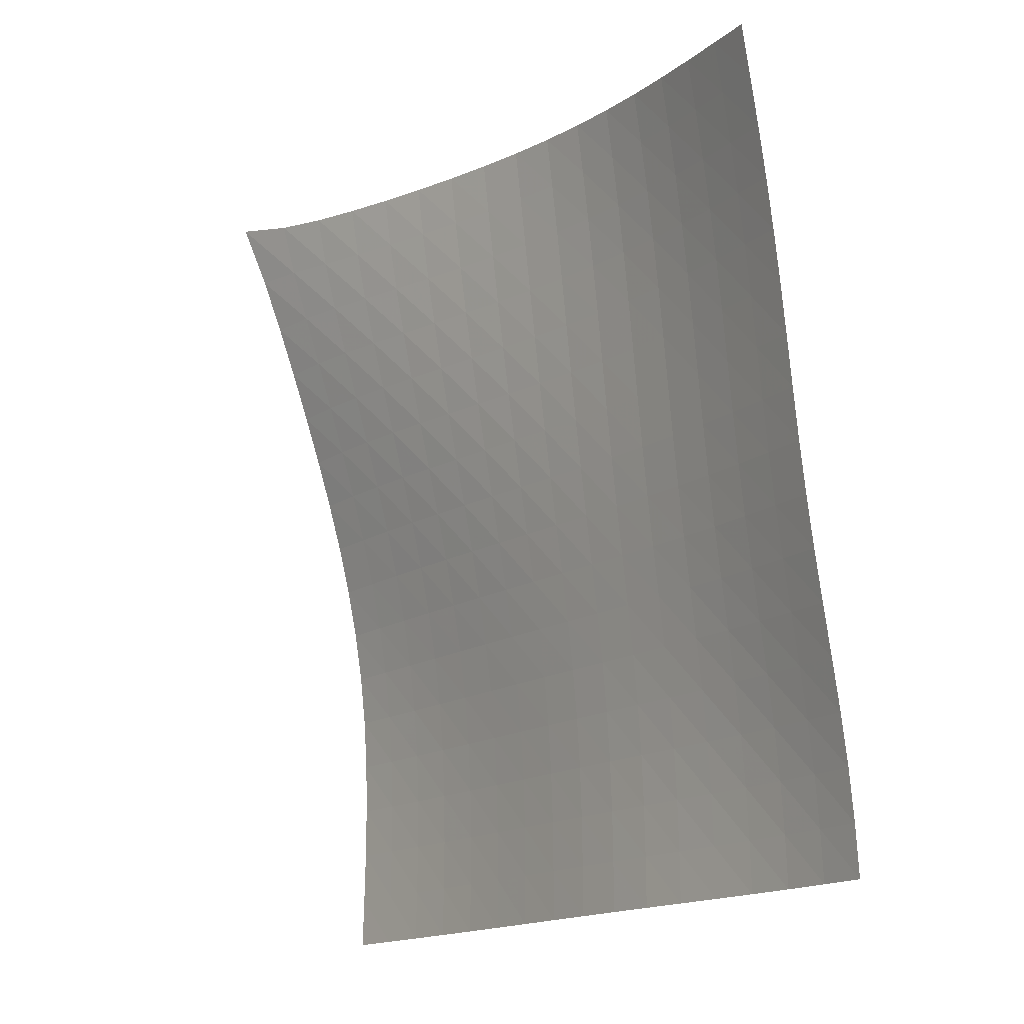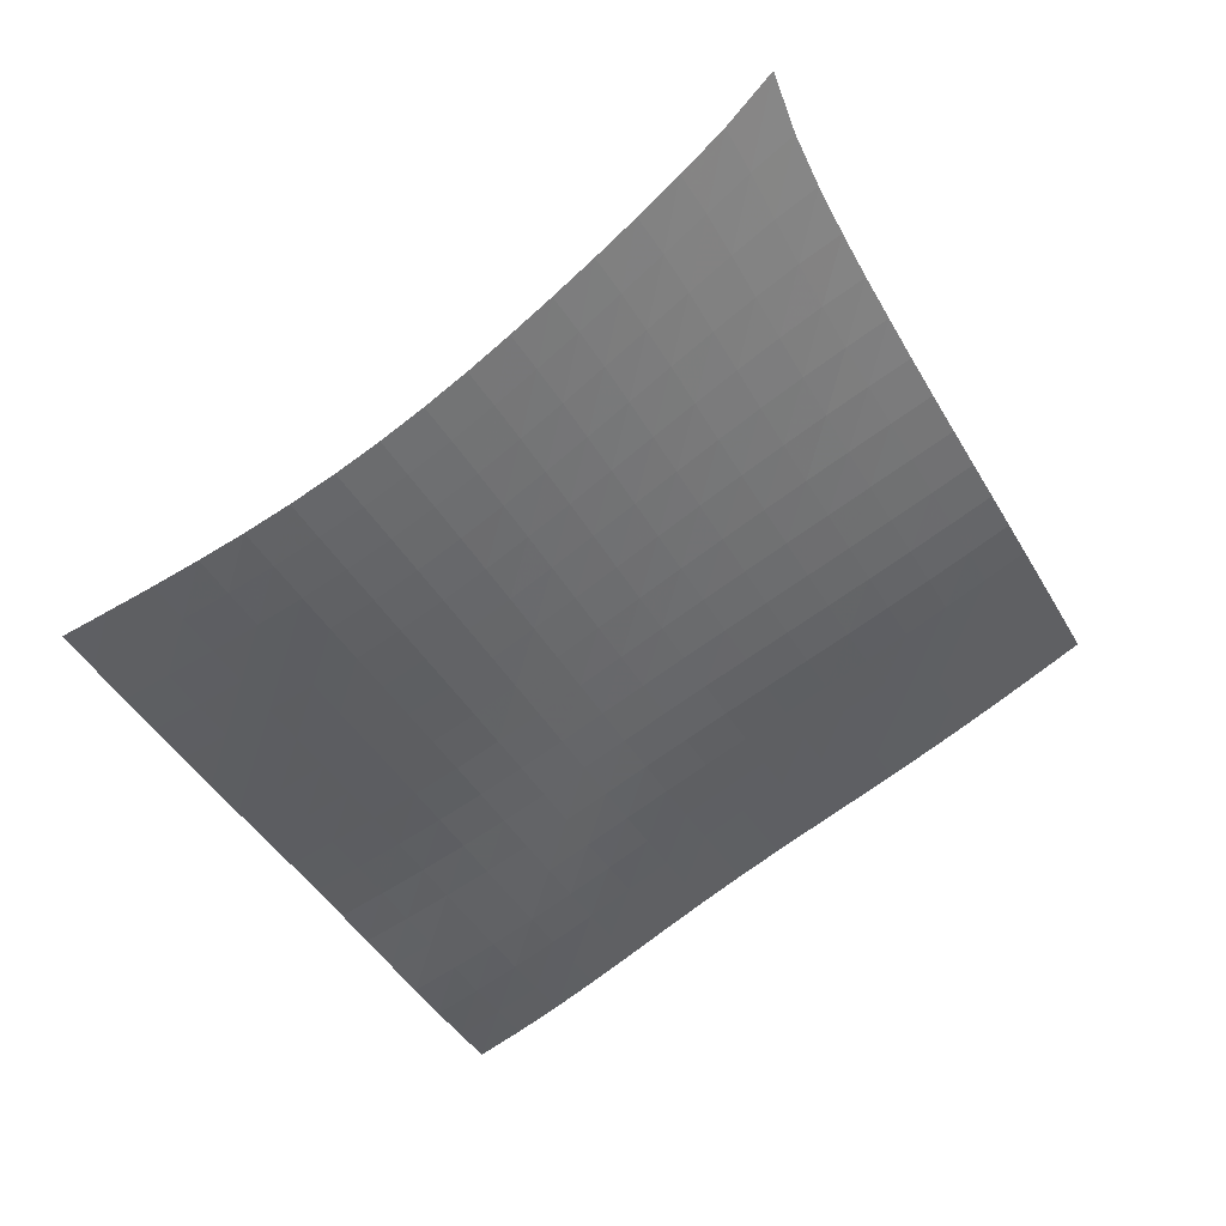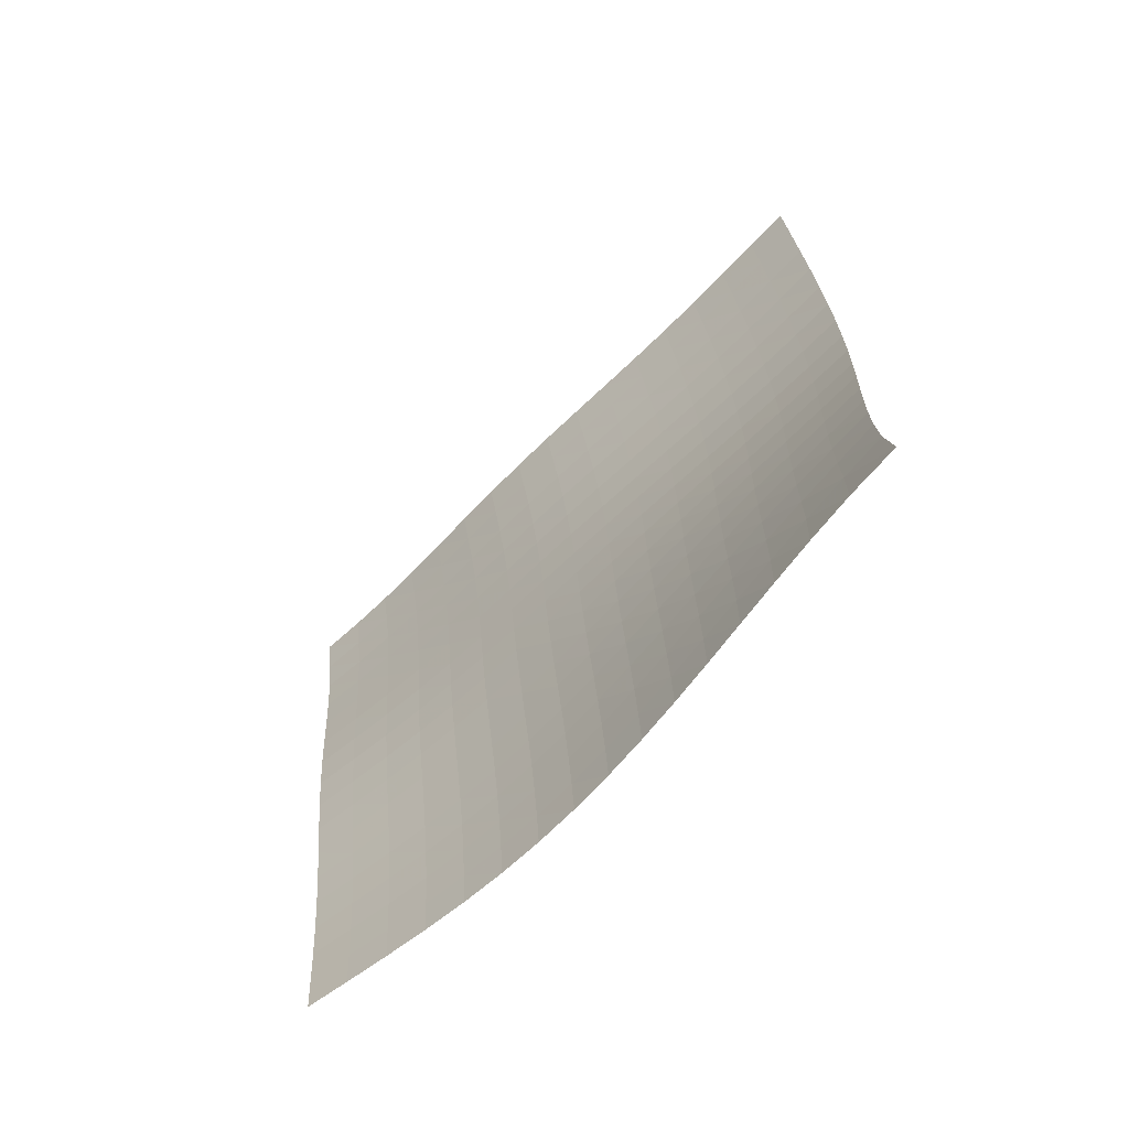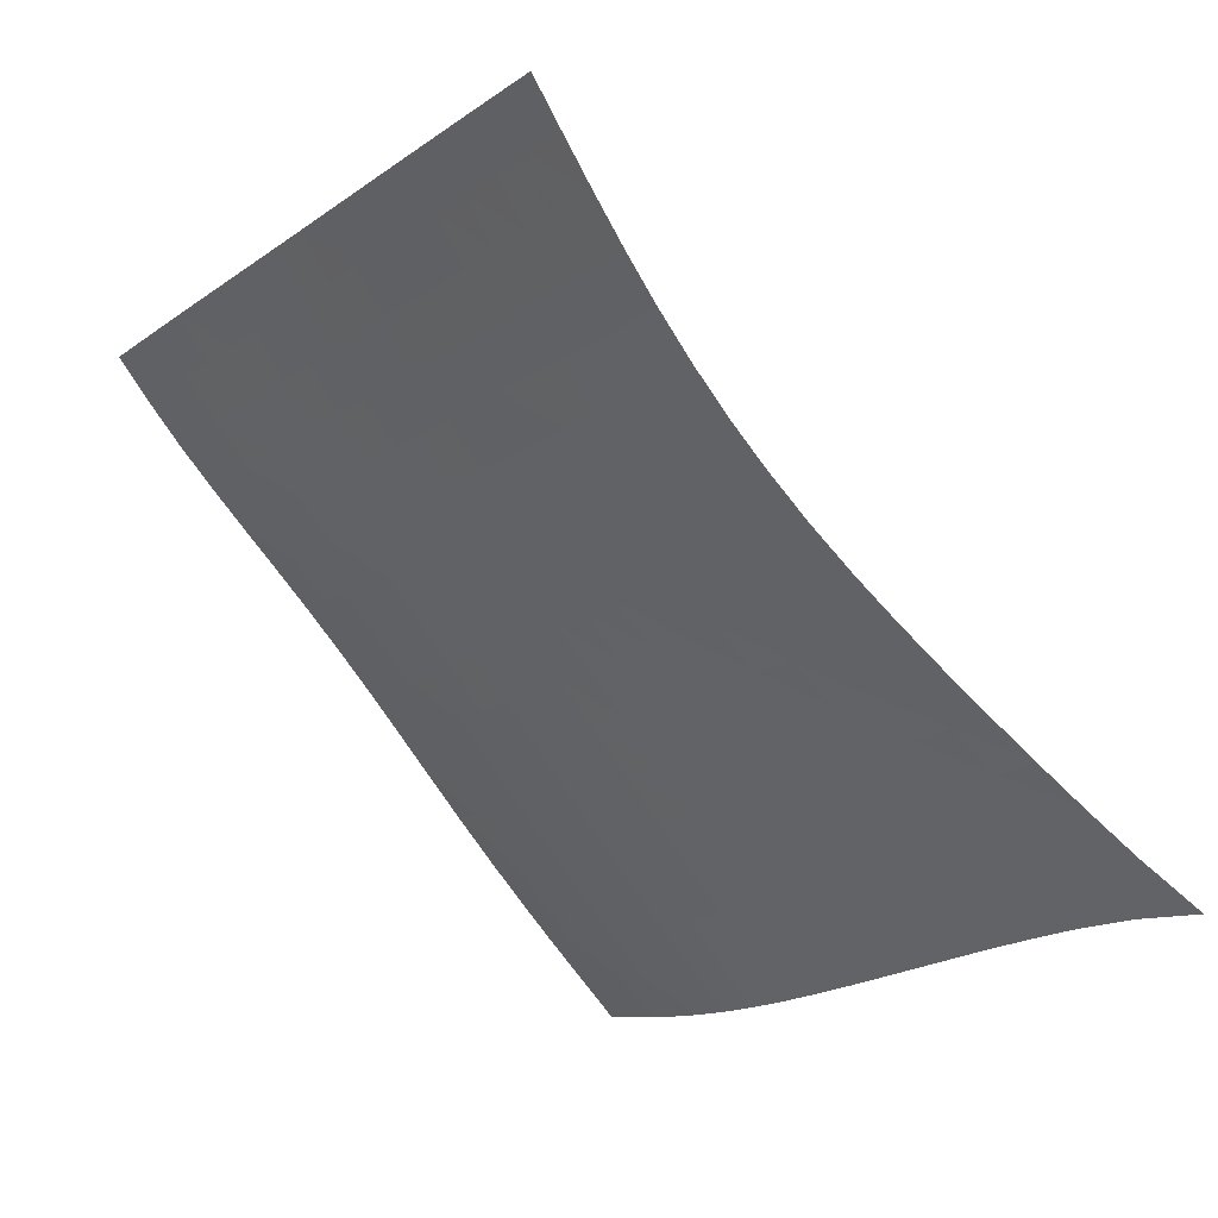
<metadata>
{"format":"obj","ext":"obj","renderer":"f3d","projection":"perspective","resolution":1024,"background":"white","views":[{"elev":68.9,"azim":-61.4,"up":"+Z"},{"elev":-1.5,"azim":109.6,"up":"+Y"},{"elev":60.0,"azim":72.4,"up":"+Y"},{"elev":-0.4,"azim":94.4,"up":"+Z"}]}
</metadata>
<code>
v -6.511 -0.03265 6.511
v -3.922 -8.388 16.93
v -16.93 -8.388 3.922
v -14.36 -15.84 14.36
v -16.21 -8.02 4.006
v -15.5 -7.647 4.094
v -14.78 -7.263 4.191
v -14.08 -6.862 4.3
v -13.39 -6.44 4.427
v -12.72 -5.991 4.573
v -12.07 -5.514 4.739
v -11.44 -5.011 4.923
v -10.83 -4.485 5.122
v -10.23 -3.937 5.332
v -9.644 -3.372 5.548
v -9.058 -2.789 5.767
v -8.466 -2.186 5.983
v -7.859 -1.552 6.19
v -7.218 -0.8584 6.376
v -6.376 -0.8584 7.218
v -6.19 -1.552 7.859
v -5.983 -2.186 8.466
v -5.767 -2.789 9.058
v -5.548 -3.372 9.644
v -5.332 -3.937 10.23
v -5.122 -4.485 10.83
v -4.923 -5.011 11.44
v -4.739 -5.514 12.07
v -4.573 -5.991 12.72
v -4.427 -6.44 13.39
v -4.3 -6.862 14.08
v -4.191 -7.263 14.78
v -4.094 -7.647 15.5
v -4.006 -8.02 16.21
v -4.554 -8.87 16.76
v -5.19 -9.349 16.59
v -5.833 -9.823 16.42
v -6.483 -10.29 16.26
v -7.142 -10.75 16.11
v -7.807 -11.2 15.95
v -8.475 -11.66 15.81
v -9.141 -12.11 15.65
v -9.8 -12.57 15.5
v -10.45 -13.05 15.33
v -11.09 -13.53 15.16
v -11.73 -14.01 14.98
v -12.37 -14.49 14.81
v -13.02 -14.96 14.65
v -13.68 -15.41 14.49
v -14.49 -15.41 13.68
v -14.65 -14.96 13.02
v -14.81 -14.49 12.37
v -14.98 -14.01 11.73
v -15.16 -13.53 11.09
v -15.33 -13.05 10.45
v -15.5 -12.57 9.8
v -15.65 -12.11 9.141
v -15.81 -11.66 8.475
v -15.95 -11.2 7.807
v -16.11 -10.75 7.142
v -16.26 -10.29 6.483
v -16.42 -9.823 5.833
v -16.59 -9.349 5.19
v -16.76 -8.87 4.554
v -7.016 -1.432 7.016
v -7.648 -2.05 6.825
v -8.263 -2.656 6.624
v -8.865 -3.246 6.414
v -9.462 -3.823 6.201
v -10.06 -4.386 5.987
v -10.66 -4.933 5.779
v -11.27 -5.461 5.579
v -11.9 -5.968 5.393
v -12.55 -6.449 5.223
v -13.22 -6.904 5.073
v -13.91 -7.332 4.942
v -14.61 -7.738 4.829
v -15.32 -8.125 4.729
v -16.04 -8.5 4.639
v -6.825 -2.05 7.648
v -7.453 -2.596 7.453
v -8.072 -3.161 7.257
v -8.682 -3.727 7.055
v -9.287 -4.289 6.849
v -9.89 -4.842 6.641
v -10.5 -5.385 6.436
v -11.11 -5.912 6.238
v -11.74 -6.419 6.051
v -12.39 -6.904 5.88
v -13.06 -7.363 5.726
v -13.74 -7.797 5.591
v -14.44 -8.207 5.474
v -15.15 -8.599 5.371
v -15.87 -8.977 5.278
v -6.624 -2.656 8.263
v -7.257 -3.161 8.072
v -7.883 -3.689 7.883
v -8.503 -4.227 7.691
v -9.117 -4.769 7.494
v -9.729 -5.308 7.294
v -10.34 -5.841 7.095
v -10.96 -6.363 6.9
v -11.59 -6.869 6.715
v -12.24 -7.355 6.542
v -12.91 -7.817 6.386
v -13.59 -8.255 6.248
v -14.28 -8.67 6.126
v -14.99 -9.066 6.02
v -15.71 -9.449 5.923
v -6.414 -3.246 8.865
v -7.055 -3.727 8.682
v -7.691 -4.227 8.503
v -8.321 -4.74 8.321
v -8.946 -5.26 8.135
v -9.568 -5.782 7.945
v -10.19 -6.303 7.754
v -10.81 -6.816 7.564
v -11.45 -7.317 7.382
v -12.1 -7.802 7.21
v -12.76 -8.265 7.053
v -13.44 -8.707 6.912
v -14.13 -9.126 6.788
v -14.84 -9.526 6.678
v -15.55 -9.912 6.577
v -6.201 -3.823 9.462
v -6.849 -4.289 9.287
v -7.494 -4.769 9.117
v -8.135 -5.26 8.946
v -8.772 -5.759 8.772
v -9.405 -6.264 8.593
v -10.04 -6.769 8.411
v -10.67 -7.272 8.229
v -11.31 -7.766 8.051
v -11.95 -8.247 7.882
v -12.62 -8.71 7.725
v -13.29 -9.153 7.583
v -13.98 -9.575 7.456
v -14.69 -9.978 7.343
v -15.39 -10.37 7.24
v -5.987 -4.386 10.06
v -6.641 -4.842 9.89
v -7.294 -5.308 9.729
v -7.945 -5.782 9.568
v -8.593 -6.264 9.405
v -9.237 -6.751 9.237
v -9.878 -7.241 9.065
v -10.52 -7.732 8.892
v -11.16 -8.217 8.72
v -11.81 -8.693 8.555
v -12.48 -9.154 8.399
v -13.15 -9.597 8.257
v -13.84 -10.02 8.129
v -14.54 -10.43 8.014
v -15.25 -10.82 7.908
v -5.779 -4.933 10.66
v -6.436 -5.385 10.5
v -7.095 -5.841 10.34
v -7.754 -6.303 10.19
v -8.411 -6.769 10.04
v -9.065 -7.241 9.878
v -9.716 -7.718 9.716
v -10.37 -8.196 9.551
v -11.01 -8.673 9.386
v -11.67 -9.143 9.225
v -12.33 -9.6 9.072
v -13.01 -10.04 8.93
v -13.7 -10.47 8.802
v -14.39 -10.87 8.685
v -15.1 -11.27 8.578
v -5.579 -5.461 11.27
v -6.238 -5.912 11.11
v -6.9 -6.363 10.96
v -7.564 -6.816 10.81
v -8.229 -7.272 10.67
v -8.892 -7.732 10.52
v -9.551 -8.196 10.37
v -10.21 -8.664 10.21
v -10.86 -9.132 10.05
v -11.52 -9.596 9.892
v -12.19 -10.05 9.741
v -12.86 -10.49 9.6
v -13.55 -10.92 9.471
v -14.24 -11.33 9.353
v -14.95 -11.72 9.245
v -5.393 -5.968 11.9
v -6.051 -6.419 11.74
v -6.715 -6.869 11.59
v -7.382 -7.317 11.45
v -8.051 -7.766 11.31
v -8.72 -8.217 11.16
v -9.386 -8.673 11.01
v -10.05 -9.132 10.86
v -10.71 -9.594 10.71
v -11.37 -10.05 10.56
v -12.04 -10.51 10.41
v -12.71 -10.95 10.26
v -13.39 -11.37 10.13
v -14.09 -11.79 10.01
v -14.79 -12.18 9.905
v -5.223 -6.449 12.55
v -5.88 -6.904 12.39
v -6.542 -7.355 12.24
v -7.21 -7.802 12.1
v -7.882 -8.247 11.95
v -8.555 -8.693 11.81
v -9.225 -9.143 11.67
v -9.892 -9.596 11.52
v -10.56 -10.05 11.37
v -11.22 -10.51 11.22
v -11.88 -10.97 11.07
v -12.55 -11.41 10.92
v -13.24 -11.84 10.79
v -13.93 -12.25 10.67
v -14.63 -12.65 10.56
v -5.073 -6.904 13.22
v -5.726 -7.363 13.06
v -6.386 -7.817 12.91
v -7.053 -8.265 12.76
v -7.725 -8.71 12.62
v -8.399 -9.154 12.48
v -9.072 -9.6 12.33
v -9.741 -10.05 12.19
v -10.41 -10.51 12.04
v -11.07 -10.97 11.88
v -11.73 -11.42 11.73
v -12.4 -11.87 11.58
v -13.07 -12.31 11.44
v -13.76 -12.73 11.32
v -14.46 -13.13 11.2
v -4.942 -7.332 13.91
v -5.591 -7.797 13.74
v -6.248 -8.255 13.59
v -6.912 -8.707 13.44
v -7.583 -9.153 13.29
v -8.257 -9.597 13.15
v -8.93 -10.04 13.01
v -9.6 -10.49 12.86
v -10.26 -10.95 12.71
v -10.92 -11.41 12.55
v -11.58 -11.87 12.4
v -12.24 -12.33 12.24
v -12.91 -12.77 12.1
v -13.59 -13.2 11.96
v -14.29 -13.61 11.84
v -4.829 -7.738 14.61
v -5.474 -8.207 14.44
v -6.126 -8.67 14.28
v -6.788 -9.126 14.13
v -7.456 -9.575 13.98
v -8.129 -10.02 13.84
v -8.802 -10.47 13.7
v -9.471 -10.92 13.55
v -10.13 -11.37 13.39
v -10.79 -11.84 13.24
v -11.44 -12.31 13.07
v -12.1 -12.77 12.91
v -12.76 -13.22 12.76
v -13.43 -13.66 12.62
v -14.12 -14.08 12.49
v -4.729 -8.125 15.32
v -5.371 -8.599 15.15
v -6.02 -9.066 14.99
v -6.678 -9.526 14.84
v -7.343 -9.978 14.69
v -8.014 -10.43 14.54
v -8.685 -10.87 14.39
v -9.353 -11.33 14.24
v -10.01 -11.79 14.09
v -10.67 -12.25 13.93
v -11.32 -12.73 13.76
v -11.96 -13.2 13.59
v -12.62 -13.66 13.43
v -13.28 -14.11 13.28
v -13.96 -14.54 13.14
v -4.639 -8.5 16.04
v -5.278 -8.977 15.87
v -5.923 -9.449 15.71
v -6.577 -9.912 15.55
v -7.24 -10.37 15.39
v -7.908 -10.82 15.25
v -8.578 -11.27 15.1
v -9.245 -11.72 14.95
v -9.905 -12.18 14.79
v -10.56 -12.65 14.63
v -11.2 -13.13 14.46
v -11.84 -13.61 14.29
v -12.49 -14.08 14.12
v -13.14 -14.54 13.96
v -13.81 -14.98 13.81
f 289 49 4
f 289 4 50
f 5 79 64
f 5 64 3
f 79 94 63
f 79 63 64
f 94 109 62
f 94 62 63
f 109 124 61
f 109 61 62
f 124 139 60
f 124 60 61
f 139 154 59
f 139 59 60
f 154 169 58
f 154 58 59
f 169 184 57
f 169 57 58
f 184 199 56
f 184 56 57
f 199 214 55
f 199 55 56
f 214 229 54
f 214 54 55
f 229 244 53
f 229 53 54
f 244 259 52
f 244 52 53
f 259 274 51
f 259 51 52
f 274 289 50
f 274 50 51
f 1 20 65
f 1 65 19
f 19 65 66
f 19 66 18
f 18 66 67
f 18 67 17
f 17 67 68
f 17 68 16
f 16 68 69
f 16 69 15
f 15 69 70
f 15 70 14
f 14 70 71
f 14 71 13
f 13 71 72
f 13 72 12
f 12 72 73
f 12 73 11
f 11 73 74
f 11 74 10
f 10 74 75
f 10 75 9
f 9 75 76
f 9 76 8
f 8 76 77
f 8 77 7
f 7 77 78
f 7 78 6
f 6 78 79
f 6 79 5
f 20 21 80
f 20 80 65
f 65 80 81
f 65 81 66
f 66 81 82
f 66 82 67
f 67 82 83
f 67 83 68
f 68 83 84
f 68 84 69
f 69 84 85
f 69 85 70
f 70 85 86
f 70 86 71
f 71 86 87
f 71 87 72
f 72 87 88
f 72 88 73
f 73 88 89
f 73 89 74
f 74 89 90
f 74 90 75
f 75 90 91
f 75 91 76
f 76 91 92
f 76 92 77
f 77 92 93
f 77 93 78
f 78 93 94
f 78 94 79
f 21 22 95
f 21 95 80
f 80 95 96
f 80 96 81
f 81 96 97
f 81 97 82
f 82 97 98
f 82 98 83
f 83 98 99
f 83 99 84
f 84 99 100
f 84 100 85
f 85 100 101
f 85 101 86
f 86 101 102
f 86 102 87
f 87 102 103
f 87 103 88
f 88 103 104
f 88 104 89
f 89 104 105
f 89 105 90
f 90 105 106
f 90 106 91
f 91 106 107
f 91 107 92
f 92 107 108
f 92 108 93
f 93 108 109
f 93 109 94
f 22 23 110
f 22 110 95
f 95 110 111
f 95 111 96
f 96 111 112
f 96 112 97
f 97 112 113
f 97 113 98
f 98 113 114
f 98 114 99
f 99 114 115
f 99 115 100
f 100 115 116
f 100 116 101
f 101 116 117
f 101 117 102
f 102 117 118
f 102 118 103
f 103 118 119
f 103 119 104
f 104 119 120
f 104 120 105
f 105 120 121
f 105 121 106
f 106 121 122
f 106 122 107
f 107 122 123
f 107 123 108
f 108 123 124
f 108 124 109
f 23 24 125
f 23 125 110
f 110 125 126
f 110 126 111
f 111 126 127
f 111 127 112
f 112 127 128
f 112 128 113
f 113 128 129
f 113 129 114
f 114 129 130
f 114 130 115
f 115 130 131
f 115 131 116
f 116 131 132
f 116 132 117
f 117 132 133
f 117 133 118
f 118 133 134
f 118 134 119
f 119 134 135
f 119 135 120
f 120 135 136
f 120 136 121
f 121 136 137
f 121 137 122
f 122 137 138
f 122 138 123
f 123 138 139
f 123 139 124
f 24 25 140
f 24 140 125
f 125 140 141
f 125 141 126
f 126 141 142
f 126 142 127
f 127 142 143
f 127 143 128
f 128 143 144
f 128 144 129
f 129 144 145
f 129 145 130
f 130 145 146
f 130 146 131
f 131 146 147
f 131 147 132
f 132 147 148
f 132 148 133
f 133 148 149
f 133 149 134
f 134 149 150
f 134 150 135
f 135 150 151
f 135 151 136
f 136 151 152
f 136 152 137
f 137 152 153
f 137 153 138
f 138 153 154
f 138 154 139
f 25 26 155
f 25 155 140
f 140 155 156
f 140 156 141
f 141 156 157
f 141 157 142
f 142 157 158
f 142 158 143
f 143 158 159
f 143 159 144
f 144 159 160
f 144 160 145
f 145 160 161
f 145 161 146
f 146 161 162
f 146 162 147
f 147 162 163
f 147 163 148
f 148 163 164
f 148 164 149
f 149 164 165
f 149 165 150
f 150 165 166
f 150 166 151
f 151 166 167
f 151 167 152
f 152 167 168
f 152 168 153
f 153 168 169
f 153 169 154
f 26 27 170
f 26 170 155
f 155 170 171
f 155 171 156
f 156 171 172
f 156 172 157
f 157 172 173
f 157 173 158
f 158 173 174
f 158 174 159
f 159 174 175
f 159 175 160
f 160 175 176
f 160 176 161
f 161 176 177
f 161 177 162
f 162 177 178
f 162 178 163
f 163 178 179
f 163 179 164
f 164 179 180
f 164 180 165
f 165 180 181
f 165 181 166
f 166 181 182
f 166 182 167
f 167 182 183
f 167 183 168
f 168 183 184
f 168 184 169
f 27 28 185
f 27 185 170
f 170 185 186
f 170 186 171
f 171 186 187
f 171 187 172
f 172 187 188
f 172 188 173
f 173 188 189
f 173 189 174
f 174 189 190
f 174 190 175
f 175 190 191
f 175 191 176
f 176 191 192
f 176 192 177
f 177 192 193
f 177 193 178
f 178 193 194
f 178 194 179
f 179 194 195
f 179 195 180
f 180 195 196
f 180 196 181
f 181 196 197
f 181 197 182
f 182 197 198
f 182 198 183
f 183 198 199
f 183 199 184
f 28 29 200
f 28 200 185
f 185 200 201
f 185 201 186
f 186 201 202
f 186 202 187
f 187 202 203
f 187 203 188
f 188 203 204
f 188 204 189
f 189 204 205
f 189 205 190
f 190 205 206
f 190 206 191
f 191 206 207
f 191 207 192
f 192 207 208
f 192 208 193
f 193 208 209
f 193 209 194
f 194 209 210
f 194 210 195
f 195 210 211
f 195 211 196
f 196 211 212
f 196 212 197
f 197 212 213
f 197 213 198
f 198 213 214
f 198 214 199
f 29 30 215
f 29 215 200
f 200 215 216
f 200 216 201
f 201 216 217
f 201 217 202
f 202 217 218
f 202 218 203
f 203 218 219
f 203 219 204
f 204 219 220
f 204 220 205
f 205 220 221
f 205 221 206
f 206 221 222
f 206 222 207
f 207 222 223
f 207 223 208
f 208 223 224
f 208 224 209
f 209 224 225
f 209 225 210
f 210 225 226
f 210 226 211
f 211 226 227
f 211 227 212
f 212 227 228
f 212 228 213
f 213 228 229
f 213 229 214
f 30 31 230
f 30 230 215
f 215 230 231
f 215 231 216
f 216 231 232
f 216 232 217
f 217 232 233
f 217 233 218
f 218 233 234
f 218 234 219
f 219 234 235
f 219 235 220
f 220 235 236
f 220 236 221
f 221 236 237
f 221 237 222
f 222 237 238
f 222 238 223
f 223 238 239
f 223 239 224
f 224 239 240
f 224 240 225
f 225 240 241
f 225 241 226
f 226 241 242
f 226 242 227
f 227 242 243
f 227 243 228
f 228 243 244
f 228 244 229
f 31 32 245
f 31 245 230
f 230 245 246
f 230 246 231
f 231 246 247
f 231 247 232
f 232 247 248
f 232 248 233
f 233 248 249
f 233 249 234
f 234 249 250
f 234 250 235
f 235 250 251
f 235 251 236
f 236 251 252
f 236 252 237
f 237 252 253
f 237 253 238
f 238 253 254
f 238 254 239
f 239 254 255
f 239 255 240
f 240 255 256
f 240 256 241
f 241 256 257
f 241 257 242
f 242 257 258
f 242 258 243
f 243 258 259
f 243 259 244
f 32 33 260
f 32 260 245
f 245 260 261
f 245 261 246
f 246 261 262
f 246 262 247
f 247 262 263
f 247 263 248
f 248 263 264
f 248 264 249
f 249 264 265
f 249 265 250
f 250 265 266
f 250 266 251
f 251 266 267
f 251 267 252
f 252 267 268
f 252 268 253
f 253 268 269
f 253 269 254
f 254 269 270
f 254 270 255
f 255 270 271
f 255 271 256
f 256 271 272
f 256 272 257
f 257 272 273
f 257 273 258
f 258 273 274
f 258 274 259
f 33 34 275
f 33 275 260
f 260 275 276
f 260 276 261
f 261 276 277
f 261 277 262
f 262 277 278
f 262 278 263
f 263 278 279
f 263 279 264
f 264 279 280
f 264 280 265
f 265 280 281
f 265 281 266
f 266 281 282
f 266 282 267
f 267 282 283
f 267 283 268
f 268 283 284
f 268 284 269
f 269 284 285
f 269 285 270
f 270 285 286
f 270 286 271
f 271 286 287
f 271 287 272
f 272 287 288
f 272 288 273
f 273 288 289
f 273 289 274
f 34 2 35
f 34 35 275
f 275 35 36
f 275 36 276
f 276 36 37
f 276 37 277
f 277 37 38
f 277 38 278
f 278 38 39
f 278 39 279
f 279 39 40
f 279 40 280
f 280 40 41
f 280 41 281
f 281 41 42
f 281 42 282
f 282 42 43
f 282 43 283
f 283 43 44
f 283 44 284
f 284 44 45
f 284 45 285
f 285 45 46
f 285 46 286
f 286 46 47
f 286 47 287
f 287 47 48
f 287 48 288
f 288 48 49
f 288 49 289

</code>
